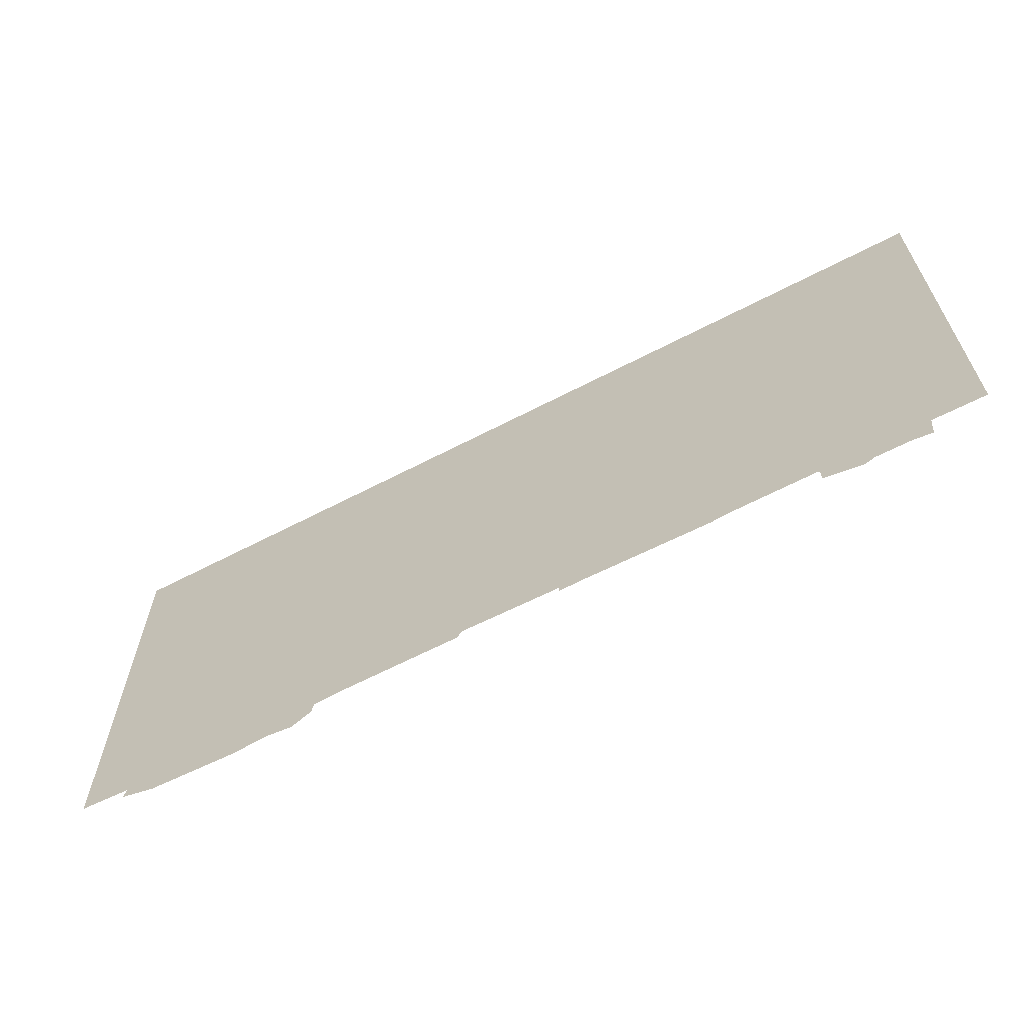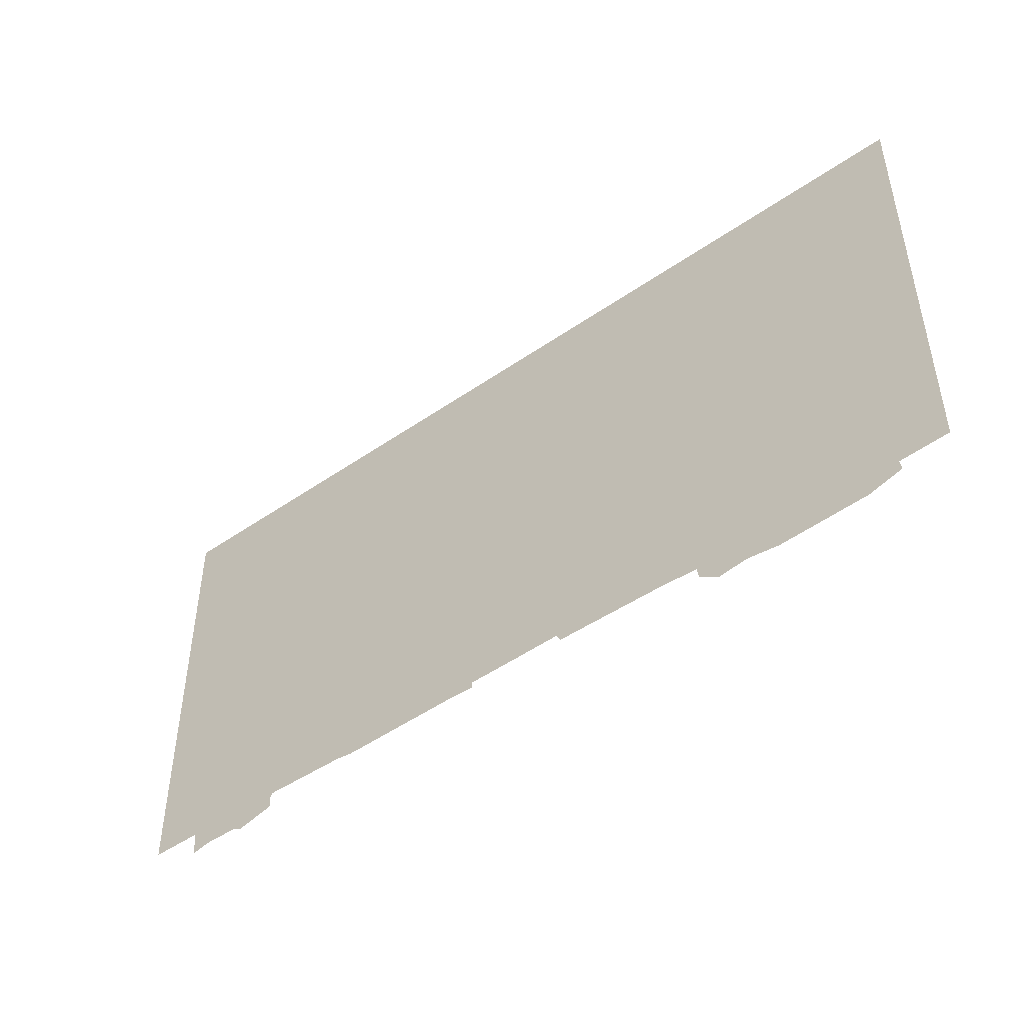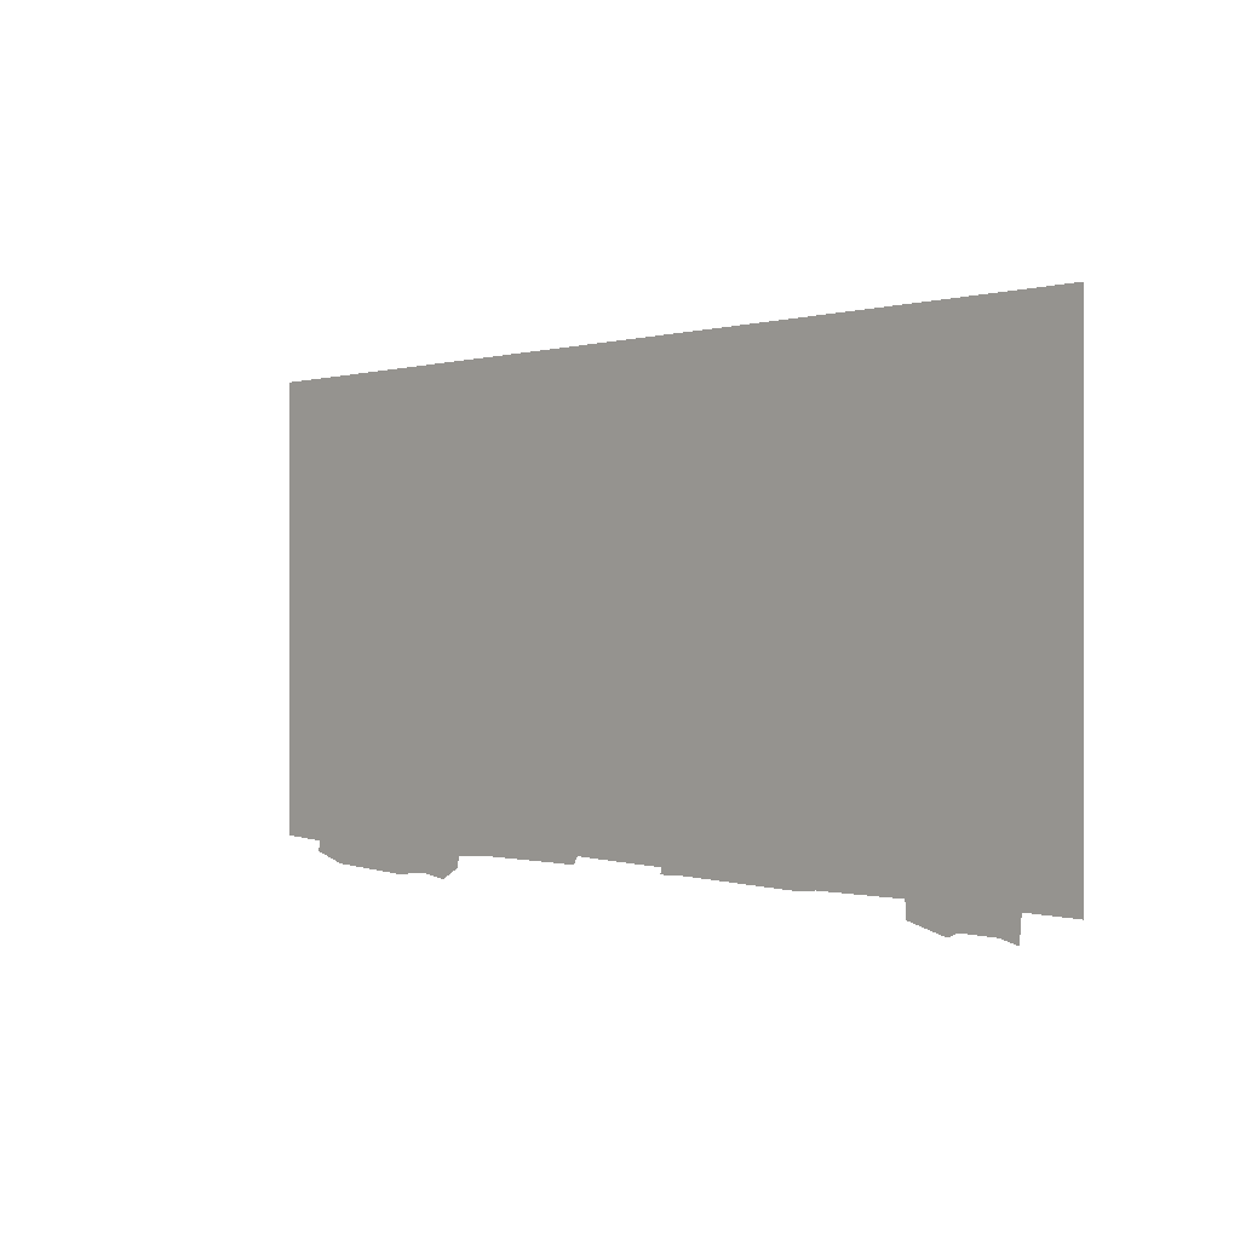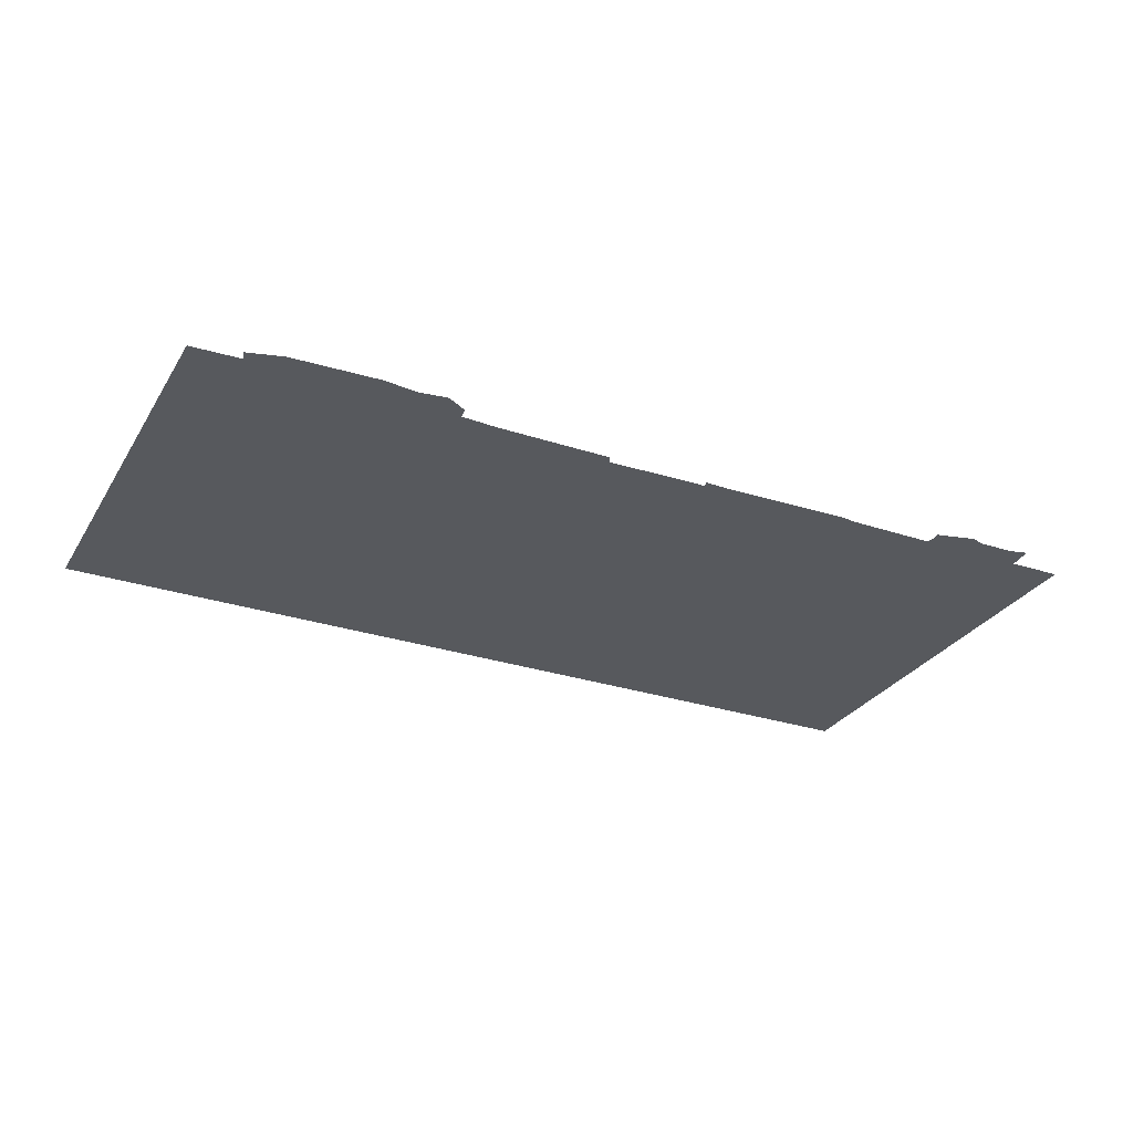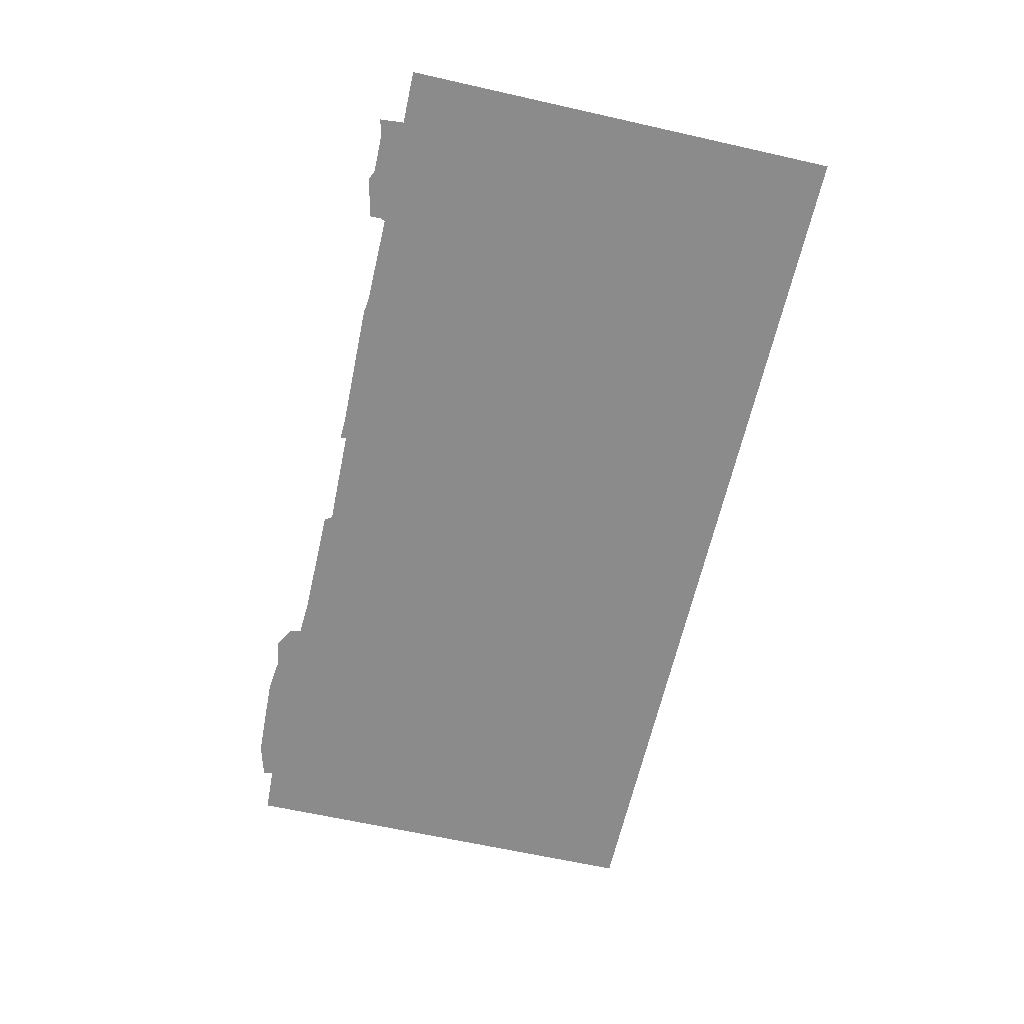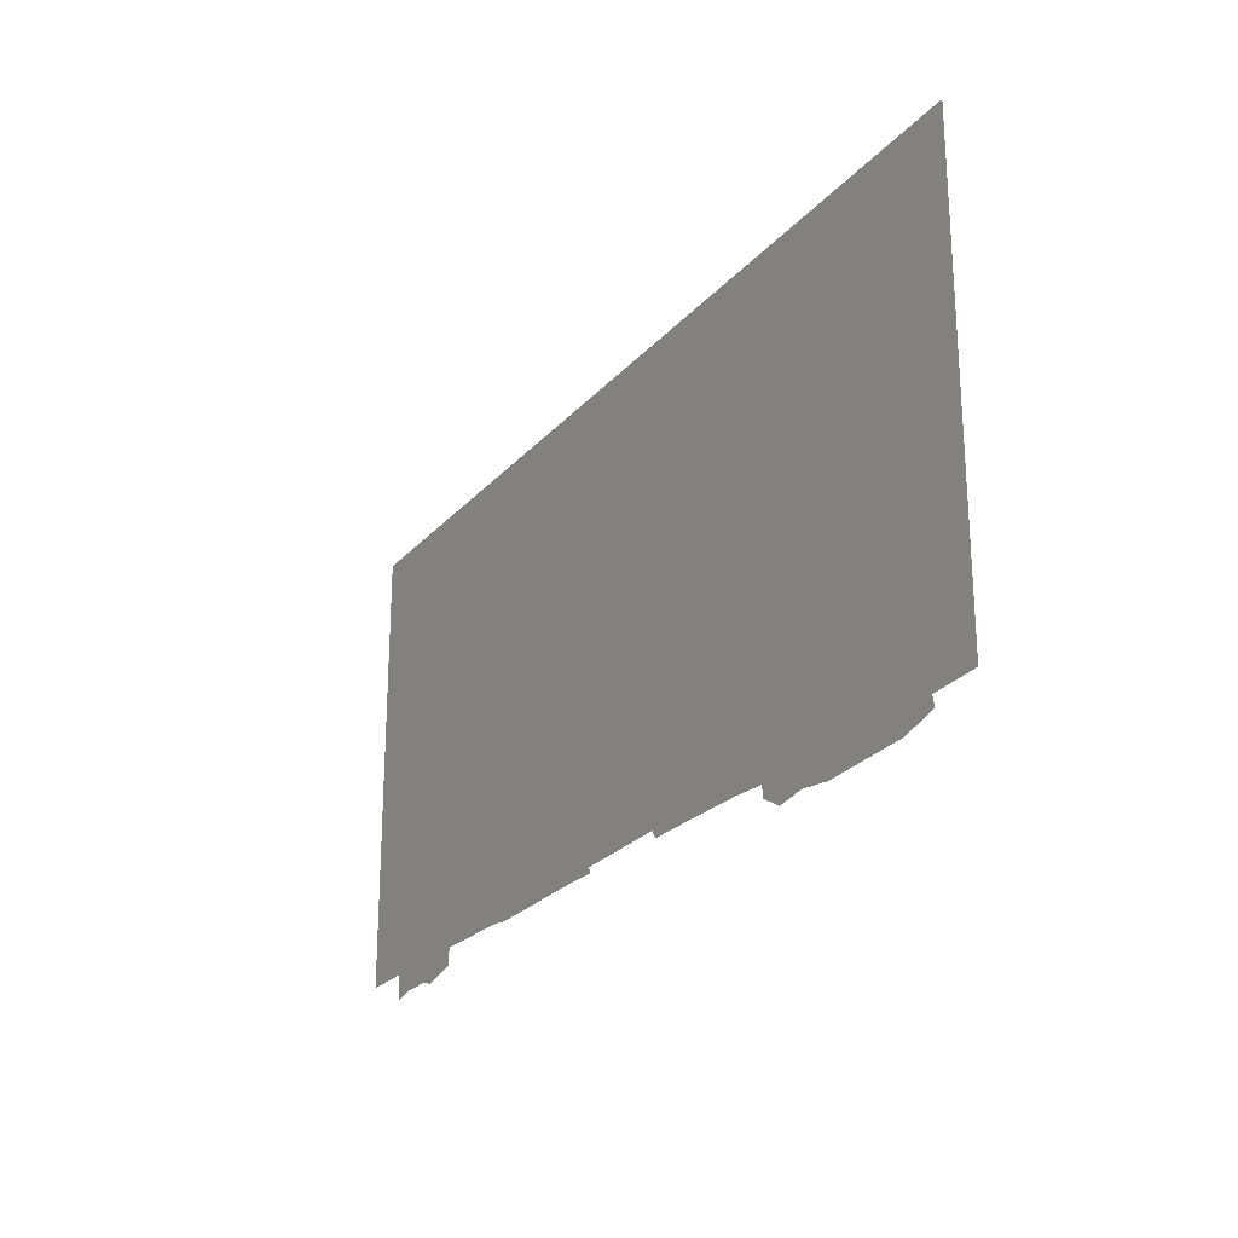
<metadata>
{"format":"obj","ext":"obj","renderer":"f3d","projection":"perspective","resolution":1024,"background":"white","views":[{"elev":-63.8,"azim":-152.3,"up":"+Z"},{"elev":-46.4,"azim":38.4,"up":"+Z"},{"elev":-0.3,"azim":-133.6,"up":"+Z"},{"elev":-29.1,"azim":153.9,"up":"+Y"},{"elev":-63.9,"azim":-102.8,"up":"+Y"},{"elev":-23.3,"azim":60.1,"up":"+Z"}]}
</metadata>
<code>
o Plane.001
v -1 0 0.5
v 1 0 0.5
v 1 0 -0.4452
v -1 0 -0.4495
v 0.6305 0 -0.5
v 0.4963 0 -0.5
v -0.7422 0 -0.5
v -0.8815 0 -0.5
v -0.8862 0 -0.4482
v -0.8436 0 -0.4912
v -0.7646 0 -0.4905
v -0.659 0 -0.4798
v -0.6598 0 -0.456
v -0.6551 0 -0.4462
v -0.4671 0 -0.4473
v -0.4299 0 -0.4519
v -0.1517 0 -0.4457
v -0.1025 0 -0.4476
v -0.1051 0 -0.4345
v 0.004884 0 -0.4324
v 0.1124 0 -0.4296
v 0.122 0 -0.4461
v 0.2287 0 -0.446
v 0.372 0 -0.4465
v 0.4487 0 -0.451
v 0.4527 0 -0.4748
v 0.5588 0 -0.4914
v 0.8238 0 -0.4922
v 0.8981 0 -0.4714
v 0.8933 0 -0.4502
f 19 18 17
f 4 1 9
f 1 2 21
f 9 1 14
f 2 3 30
f 30 29 28
f 28 5 30
f 5 27 25
f 30 5 25
f 27 6 26
f 27 26 25
f 14 1 15
f 10 8 9
f 12 7 11
f 11 10 9
f 2 30 25
f 11 9 14
f 13 12 11
f 14 13 11
f 2 25 24
f 23 22 21
f 2 24 21
f 24 23 21
f 15 1 19
f 17 16 19
f 16 15 19
f 21 20 1
f 20 19 1

</code>
